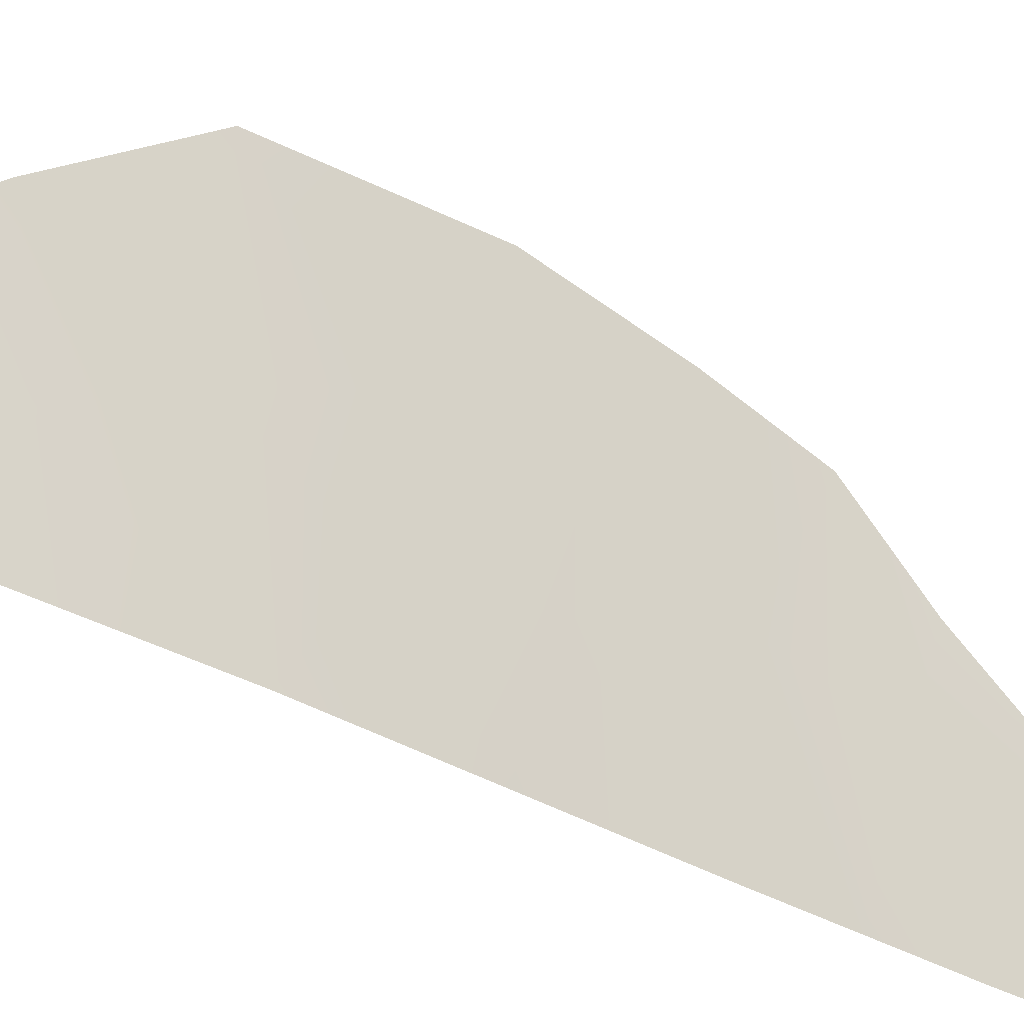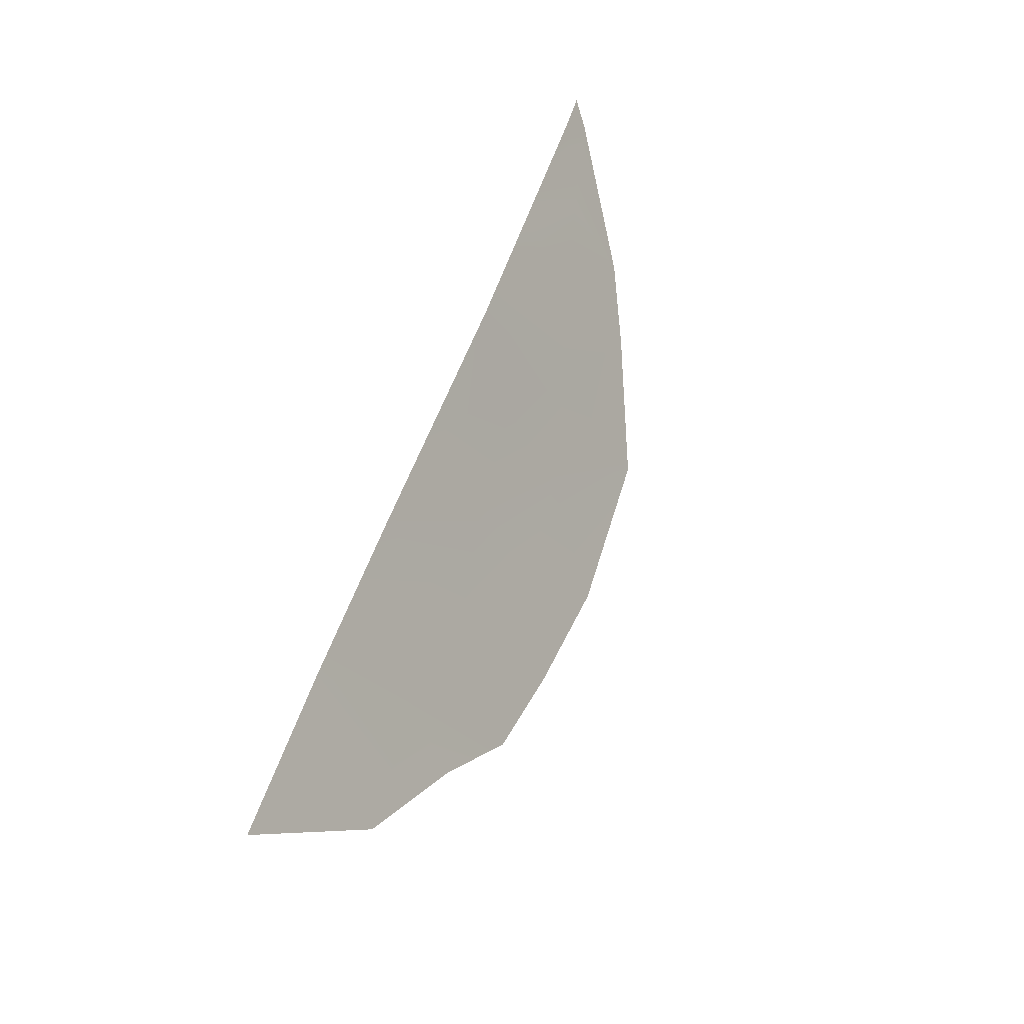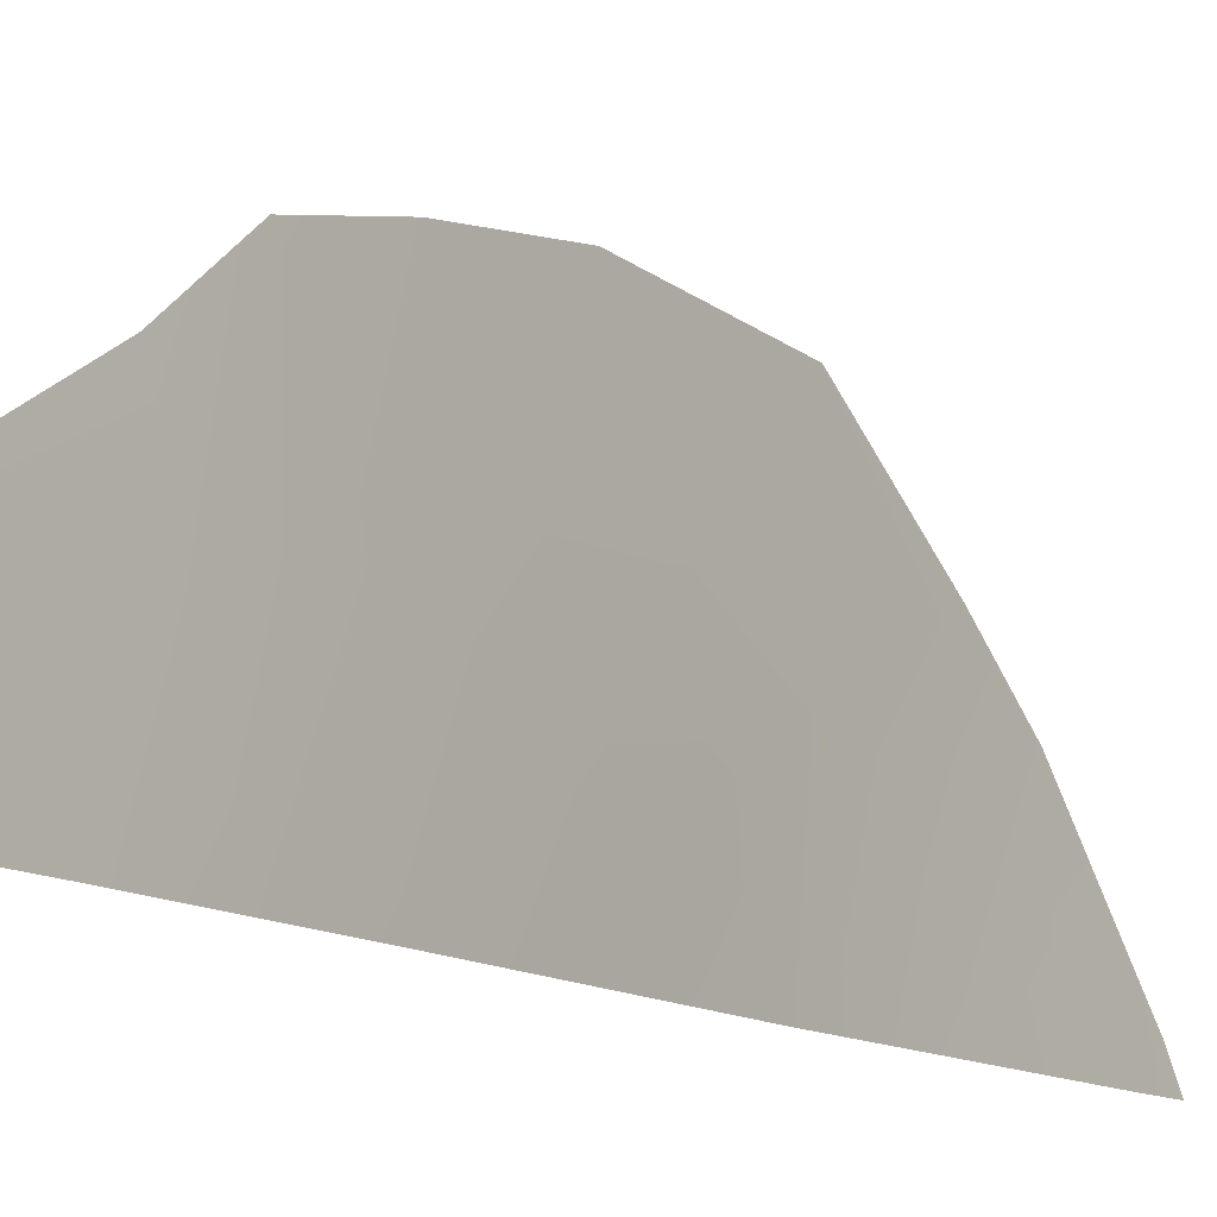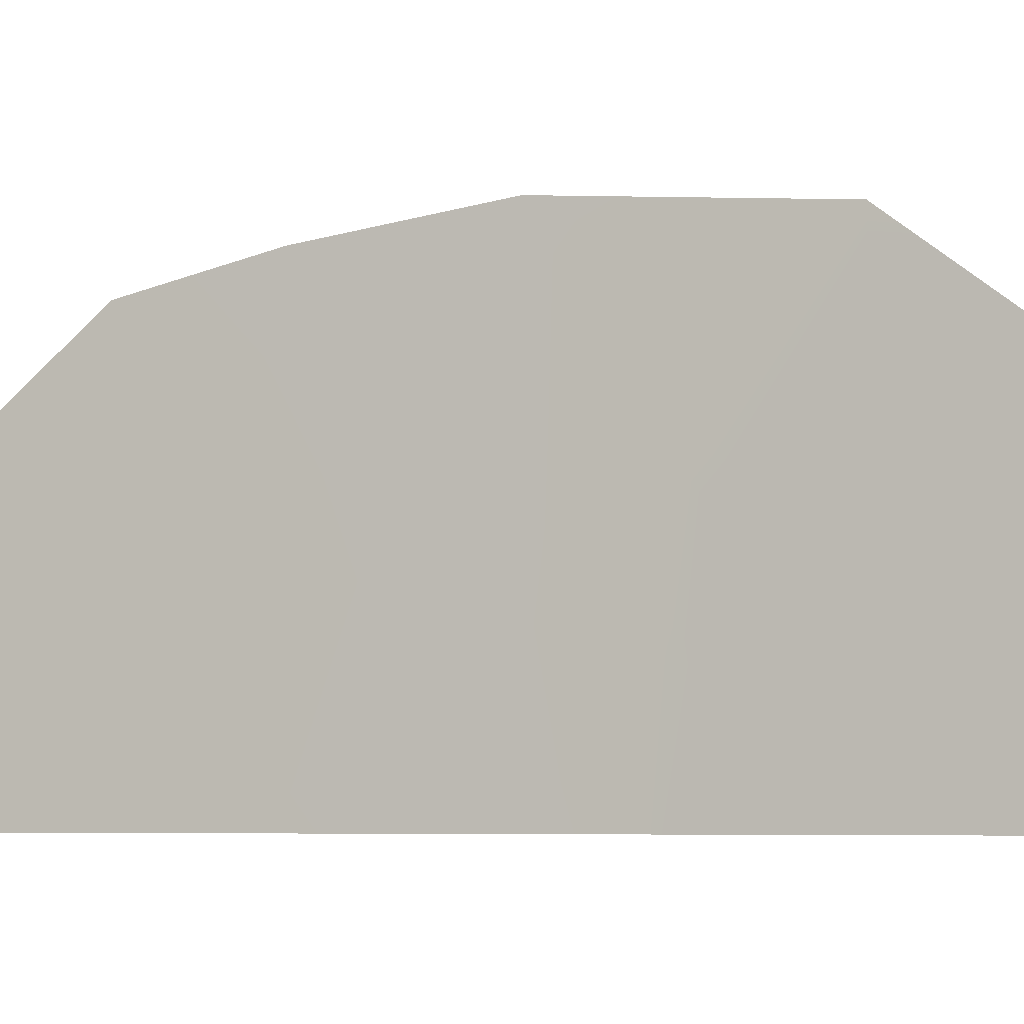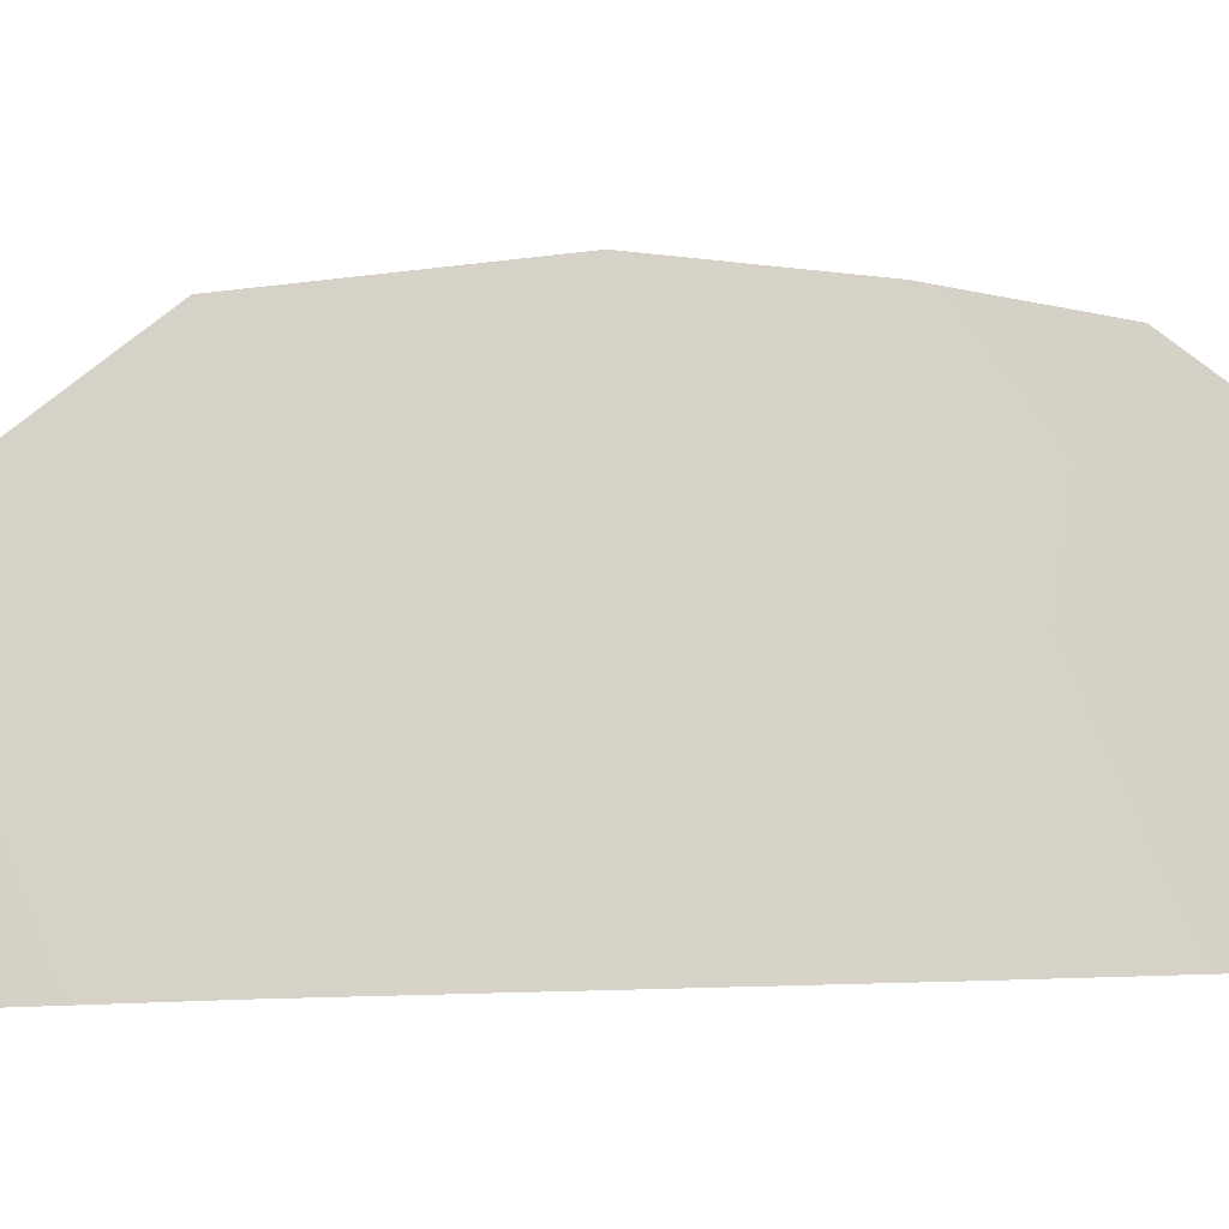
<metadata>
{"format":"obj","ext":"obj","renderer":"f3d","projection":"perspective","resolution":1024,"background":"white","views":[{"elev":-32.9,"azim":-107.9,"up":"+Z"},{"elev":-45.6,"azim":-150.0,"up":"+Y"},{"elev":-12.4,"azim":56.4,"up":"+Z"},{"elev":-4.1,"azim":132.0,"up":"+Z"},{"elev":-17.2,"azim":-60.8,"up":"+Z"}]}
</metadata>
<code>
v 106.2 87.91 50
v 105.7 89.17 50
v 104.9 91.14 50
v 104.1 93.25 50
v 105.1 90.6 51.49
v 105.8 89.06 51.11
v 106.4 87.33 51.06
v 106.1 88.06 51.57
v 104.3 92.7 51.19
v 105.9 88.58 52.05
v 104.5 92.22 51.62
v 104.8 91.37 52.29
v 105.3 90.14 52.38
v 106.7 86.71 50
v 104 93.56 50
v 104 93.45 50.21
v 105.7 89.26 52.23
v 106.1 88.24 50.98
v 104.5 92.2 50
v 104.5 92.06 50.73
v 104.3 92.75 50.46
v 105.3 90.15 50
v 105.4 89.93 50.81
v 105.1 90.7 50.69
v 104.8 91.41 51.13
v 105.4 89.8 51.62
v 106 88.54 50
f 10 18 8
f 19 20 21
f 16 21 9
f 22 23 24
f 6 18 10
f 5 13 12
f 6 26 23
f 1 14 7
f 4 16 15
f 4 21 16
f 6 10 17
f 3 25 20
f 5 26 13
f 18 6 27
f 7 18 1
f 18 7 8
f 4 19 21
f 19 3 20
f 21 20 9
f 3 22 24
f 22 2 23
f 24 23 5
f 5 12 25
f 11 25 12
f 2 6 23
f 23 26 5
f 3 24 25
f 24 5 25
f 25 11 20
f 9 20 11
f 17 26 6
f 26 17 13
f 1 18 27
f 27 6 2

</code>
